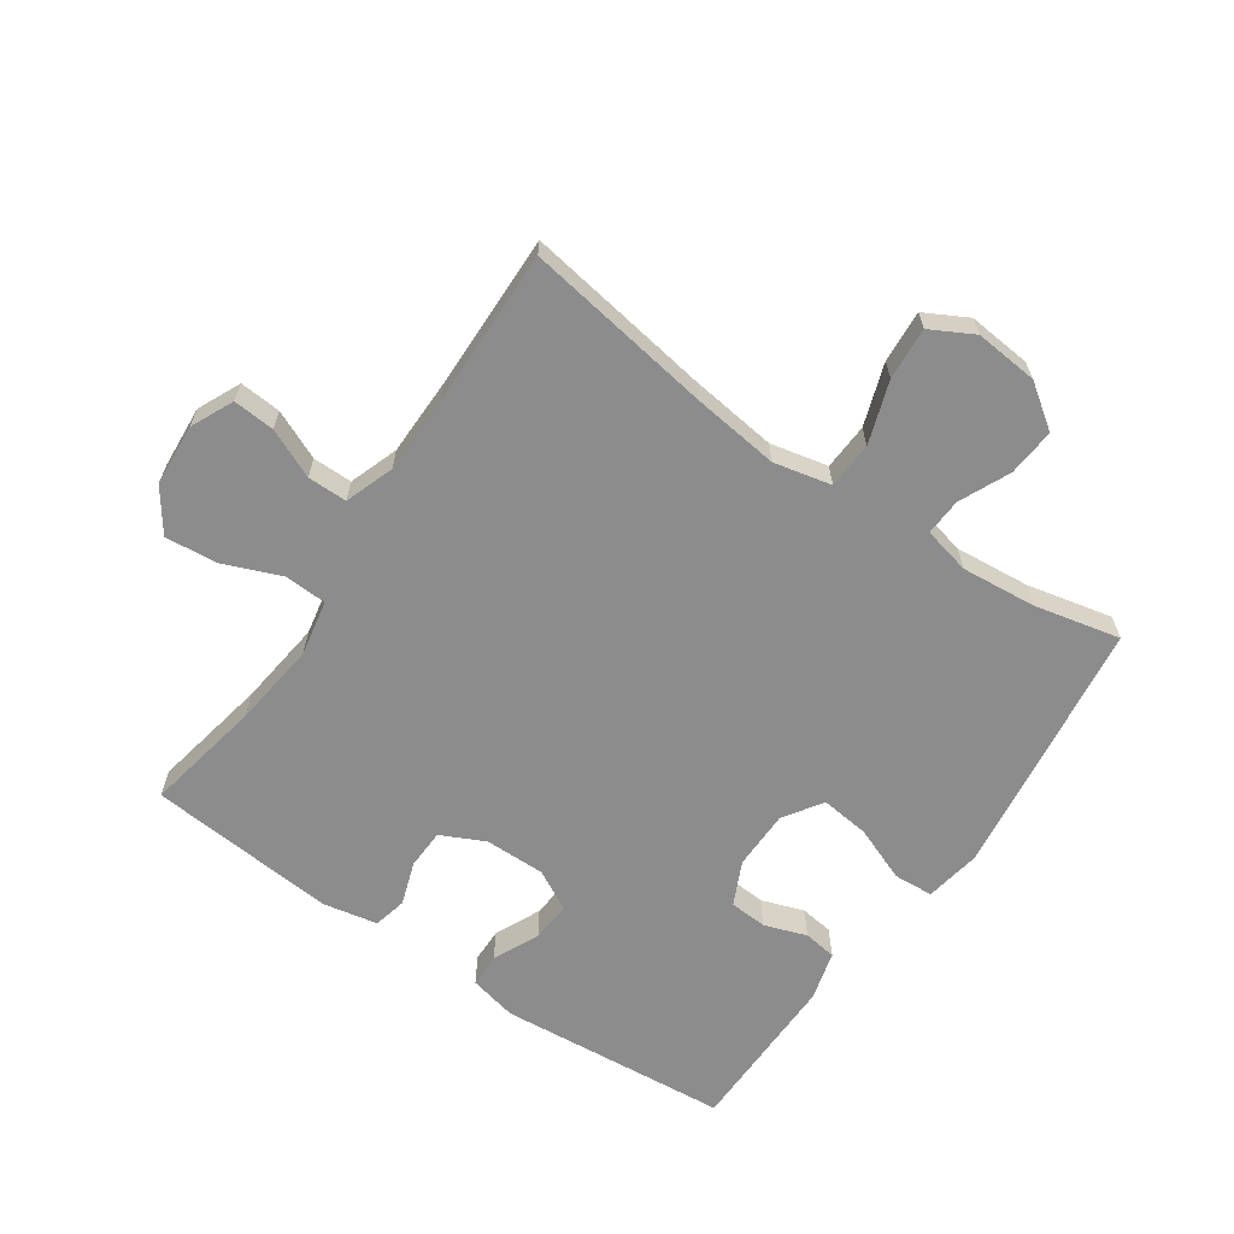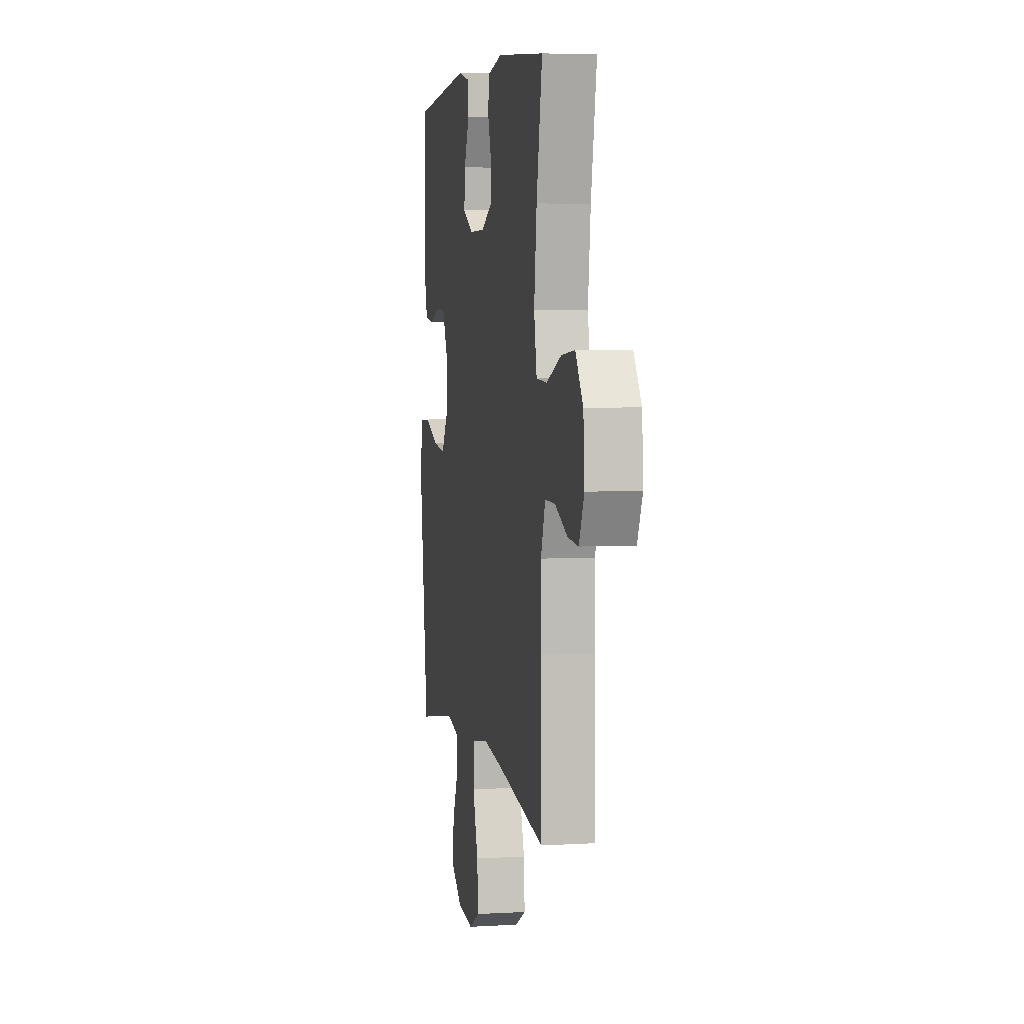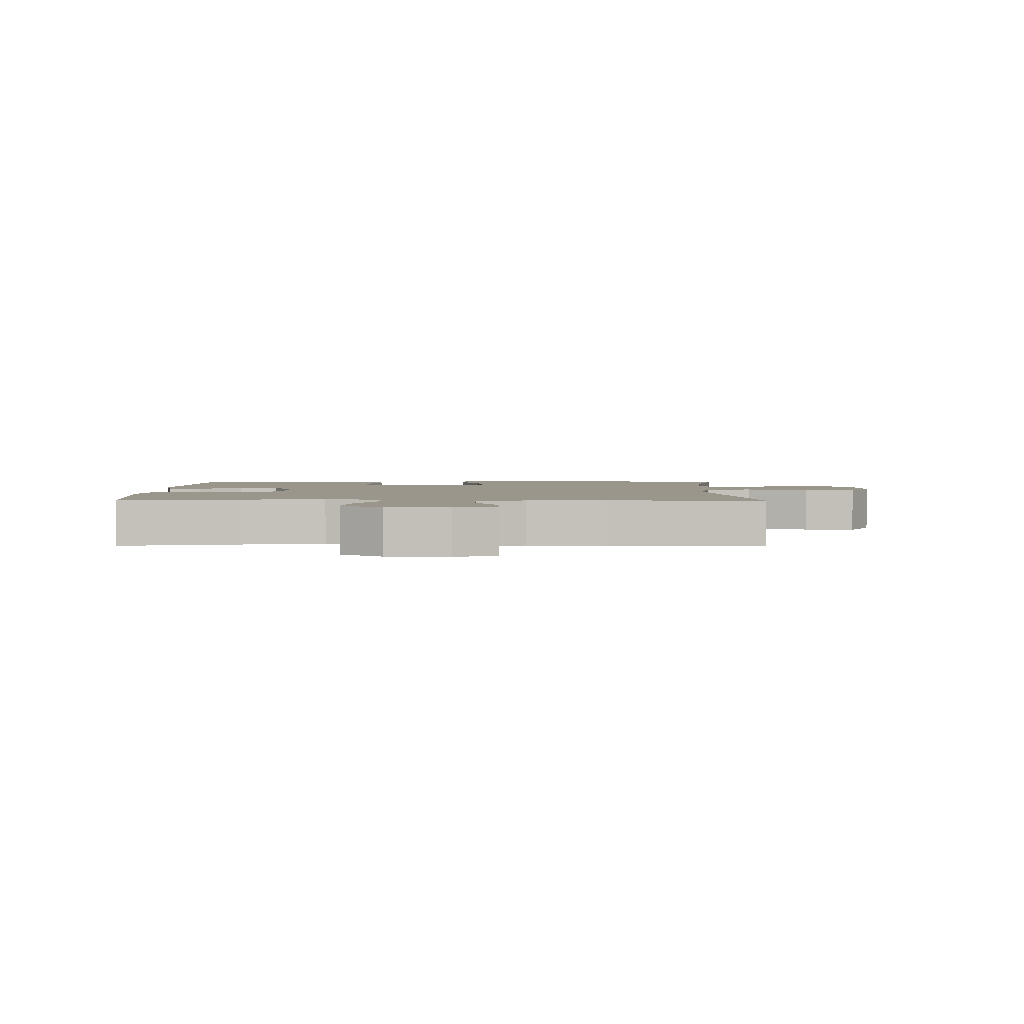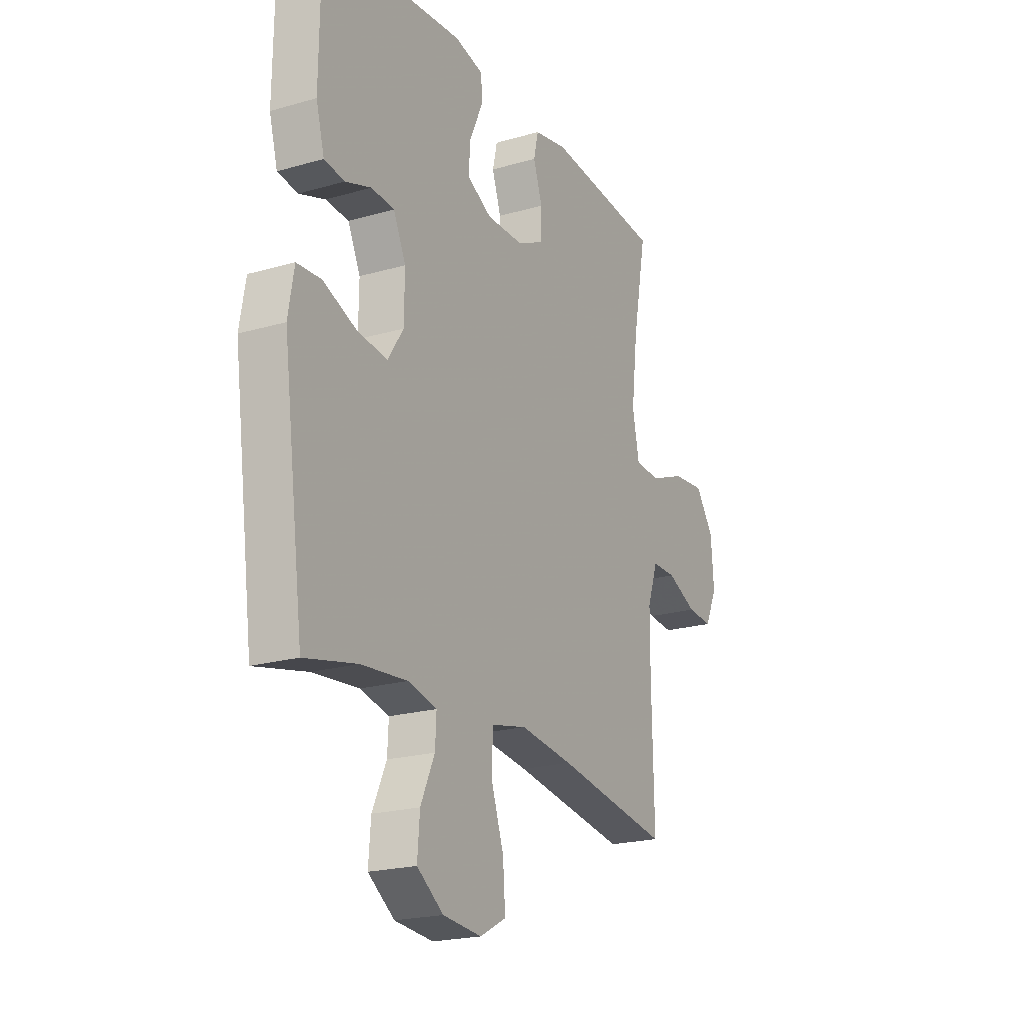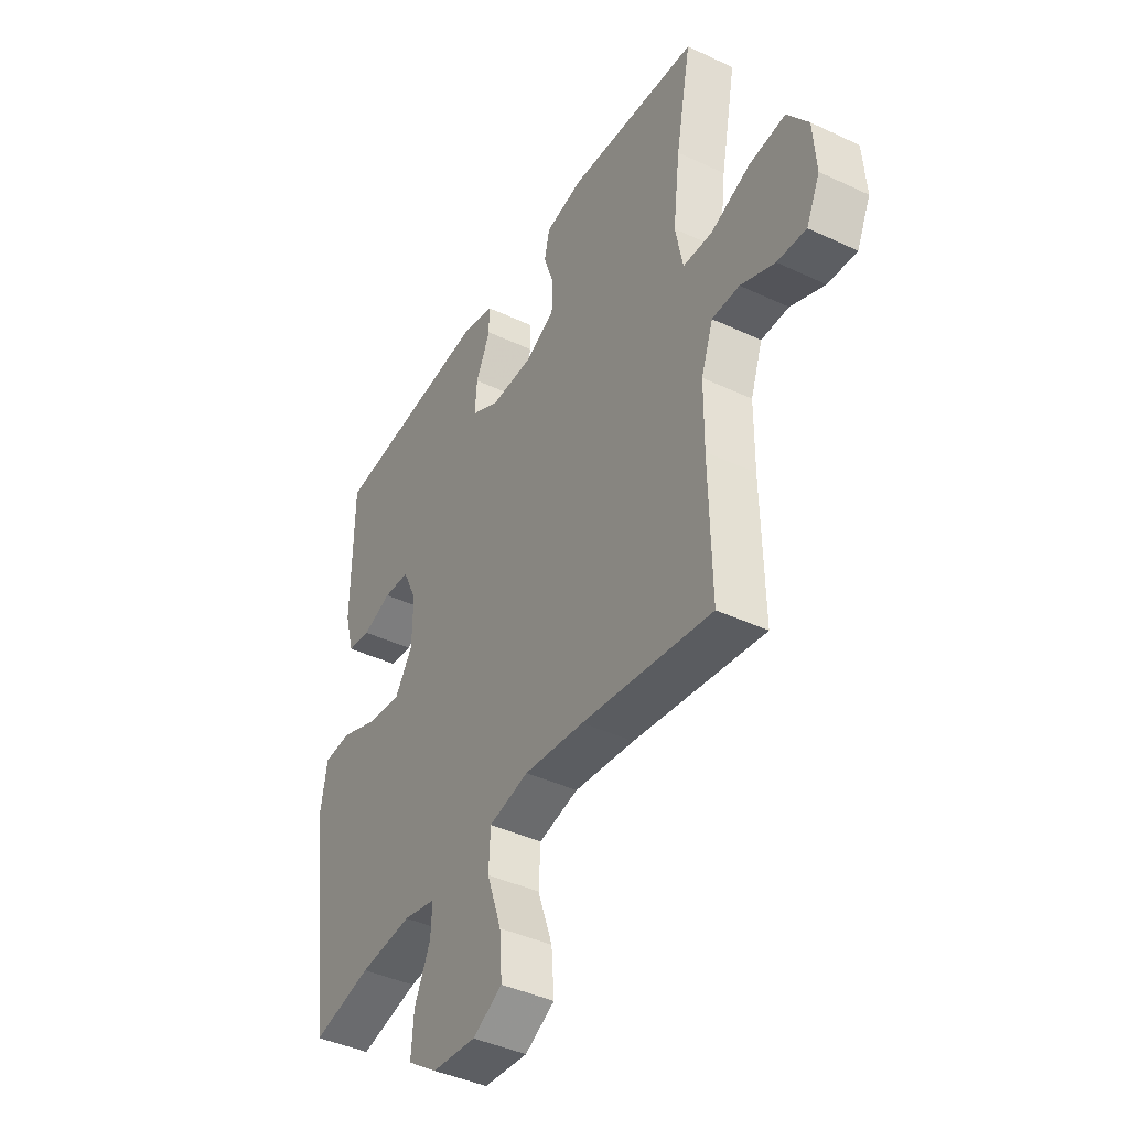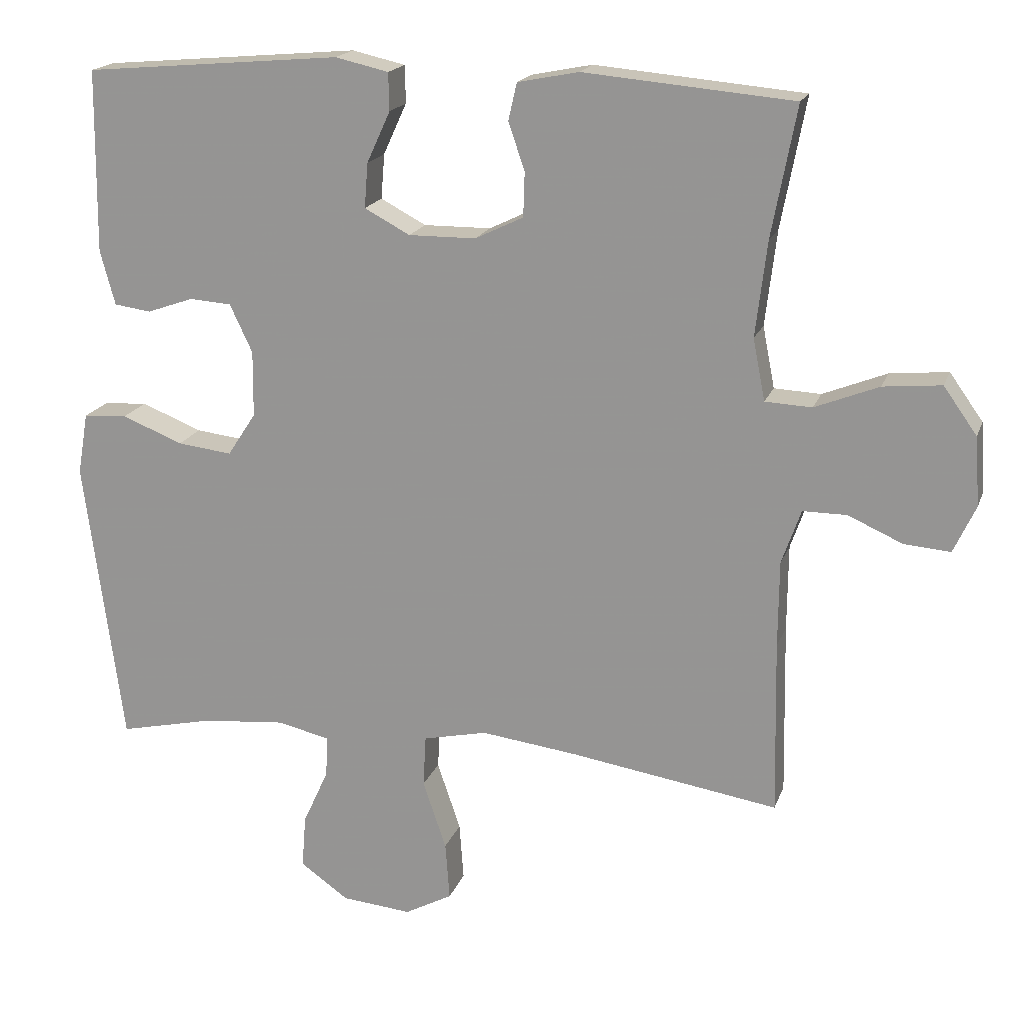
<metadata>
{"format":"obj","ext":"obj","renderer":"f3d","projection":"perspective","resolution":1024,"background":"white","views":[{"elev":-64.2,"azim":145.5,"up":"+Y"},{"elev":4.9,"azim":79.6,"up":"+Z"},{"elev":2.5,"azim":90.5,"up":"+Y"},{"elev":-21.1,"azim":-62.6,"up":"+Z"},{"elev":-41.9,"azim":60.5,"up":"+Z"},{"elev":18.3,"azim":16.3,"up":"+Z"}]}
</metadata>
<code>
v -0.5 0.07 0.5
v -0.137 0.07 0.532
v -0.062 0.07 0.515
v -0.061 0.07 0.462
v -0.094 0.07 0.39
v -0.099 0.07 0.327
v -0.035 0.07 0.293
v 0.06 0.07 0.294
v 0.128 0.07 0.327
v 0.13 0.07 0.389
v 0.107 0.07 0.457
v 0.119 0.07 0.509
v 0.205 0.07 0.526
v 0.5 0.07 0.5
v 0.465 0.07 0.316
v 0.449 0.07 0.182
v 0.466 0.07 0.095
v 0.532 0.07 0.092
v 0.622 0.07 0.128
v 0.704 0.07 0.136
v 0.751 0.07 0.07
v 0.758 0.07 -0.027
v 0.727 0.07 -0.094
v 0.662 0.07 -0.089
v 0.585 0.07 -0.055
v 0.523 0.07 -0.055
v 0.496 0.07 -0.132
v 0.495 0.07 -0.254
v 0.5 0.07 -0.5
v 0.206 0.07 -0.454
v 0.07 0.07 -0.437
v -0.02 0.07 -0.457
v -0.024 0.07 -0.53
v 0.009 0.07 -0.627
v 0.015 0.07 -0.709
v -0.052 0.07 -0.745
v -0.151 0.07 -0.736
v -0.219 0.07 -0.688
v -0.213 0.07 -0.613
v -0.177 0.07 -0.534
v -0.174 0.07 -0.476
v -0.248 0.07 -0.459
v -0.366 0.07 -0.47
v -0.5 0.07 -0.5
v -0.554 0.07 -0.093
v -0.539 0.07 -0.006
v -0.477 0.07 -0.002
v -0.391 0.07 -0.036
v -0.314 0.07 -0.045
v -0.274 0.07 0.016
v -0.273 0.07 0.109
v -0.305 0.07 0.177
v -0.364 0.07 0.181
v -0.43 0.07 0.158
v -0.482 0.07 0.165
v -0.503 0.07 0.242
v -0.5 0 0.5
v -0.137 0 0.532
v -0.062 0 0.515
v -0.061 0 0.462
v -0.094 0 0.39
v -0.099 0 0.327
v -0.035 0 0.293
v 0.06 0 0.294
v 0.128 0 0.327
v 0.13 0 0.389
v 0.107 0 0.457
v 0.119 0 0.509
v 0.205 0 0.526
v 0.5 0 0.5
v 0.465 0 0.316
v 0.449 0 0.182
v 0.466 0 0.095
v 0.532 0 0.092
v 0.622 0 0.128
v 0.704 0 0.136
v 0.751 0 0.07
v 0.758 0 -0.027
v 0.727 0 -0.094
v 0.662 0 -0.089
v 0.585 0 -0.055
v 0.523 0 -0.055
v 0.496 0 -0.132
v 0.495 0 -0.254
v 0.5 0 -0.5
v 0.206 0 -0.454
v 0.07 0 -0.437
v -0.02 0 -0.457
v -0.024 0 -0.53
v 0.009 0 -0.627
v 0.015 0 -0.709
v -0.052 0 -0.745
v -0.151 0 -0.736
v -0.219 0 -0.688
v -0.213 0 -0.613
v -0.177 0 -0.534
v -0.174 0 -0.476
v -0.248 0 -0.459
v -0.366 0 -0.47
v -0.5 0 -0.5
v -0.554 0 -0.093
v -0.539 0 -0.006
v -0.477 0 -0.002
v -0.391 0 -0.036
v -0.314 0 -0.045
v -0.274 0 0.016
v -0.273 0 0.109
v -0.305 0 0.177
v -0.364 0 0.181
v -0.43 0 0.158
v -0.482 0 0.165
v -0.503 0 0.242
f 3 4 5
f 2 3 5
f 1 2 5
f 56 1 5
f 55 56 5
f 54 55 5
f 53 54 5
f 52 53 5 6
f 51 52 6 7
f 50 51 7 8
f 49 50 8 9
f 46 47 48
f 45 46 48
f 44 45 48
f 43 44 48
f 42 43 48 49
f 41 42 49 9
f 38 39 40
f 37 38 40
f 36 37 40
f 35 36 40
f 34 35 40
f 33 34 40
f 32 33 40 41
f 31 32 41 9
f 28 29 30
f 30 31 9
f 28 30 9
f 27 28 9
f 23 24 25
f 22 23 25
f 21 22 25
f 20 21 25
f 19 20 25
f 18 19 25
f 17 18 25 26
f 13 14 15
f 12 13 15
f 11 12 15
f 10 11 15
f 10 15 16
f 27 9 10
f 26 27 10
f 17 26 10
f 10 16 17
f 61 60 59
f 61 59 58
f 61 58 57
f 61 57 112
f 61 112 111
f 61 111 110
f 61 110 109
f 62 61 109 108
f 63 62 108 107
f 64 63 107 106
f 65 64 106 105
f 104 103 102
f 104 102 101
f 104 101 100
f 104 100 99
f 105 104 99 98
f 65 105 98 97
f 96 95 94
f 96 94 93
f 96 93 92
f 96 92 91
f 96 91 90
f 96 90 89
f 97 96 89 88
f 65 97 88 87
f 86 85 84
f 65 87 86
f 65 86 84
f 65 84 83
f 81 80 79
f 81 79 78
f 81 78 77
f 81 77 76
f 81 76 75
f 81 75 74
f 82 81 74 73
f 71 70 69
f 71 69 68
f 71 68 67
f 71 67 66
f 72 71 66
f 66 65 83
f 66 83 82
f 66 82 73
f 73 72 66
f 1 57 58 2
f 2 58 59 3
f 3 59 60 4
f 4 60 61 5
f 5 61 62 6
f 6 62 63 7
f 7 63 64 8
f 8 64 65 9
f 9 65 66 10
f 10 66 67 11
f 11 67 68 12
f 12 68 69 13
f 13 69 70 14
f 14 70 71 15
f 15 71 72 16
f 16 72 73 17
f 17 73 74 18
f 18 74 75 19
f 19 75 76 20
f 20 76 77 21
f 21 77 78 22
f 22 78 79 23
f 23 79 80 24
f 24 80 81 25
f 25 81 82 26
f 26 82 83 27
f 27 83 84 28
f 28 84 85 29
f 29 85 86 30
f 30 86 87 31
f 31 87 88 32
f 32 88 89 33
f 33 89 90 34
f 34 90 91 35
f 35 91 92 36
f 36 92 93 37
f 37 93 94 38
f 38 94 95 39
f 39 95 96 40
f 40 96 97 41
f 41 97 98 42
f 42 98 99 43
f 43 99 100 44
f 44 100 101 45
f 45 101 102 46
f 46 102 103 47
f 47 103 104 48
f 48 104 105 49
f 49 105 106 50
f 50 106 107 51
f 51 107 108 52
f 52 108 109 53
f 53 109 110 54
f 54 110 111 55
f 55 111 112 56
f 56 112 57 1

</code>
